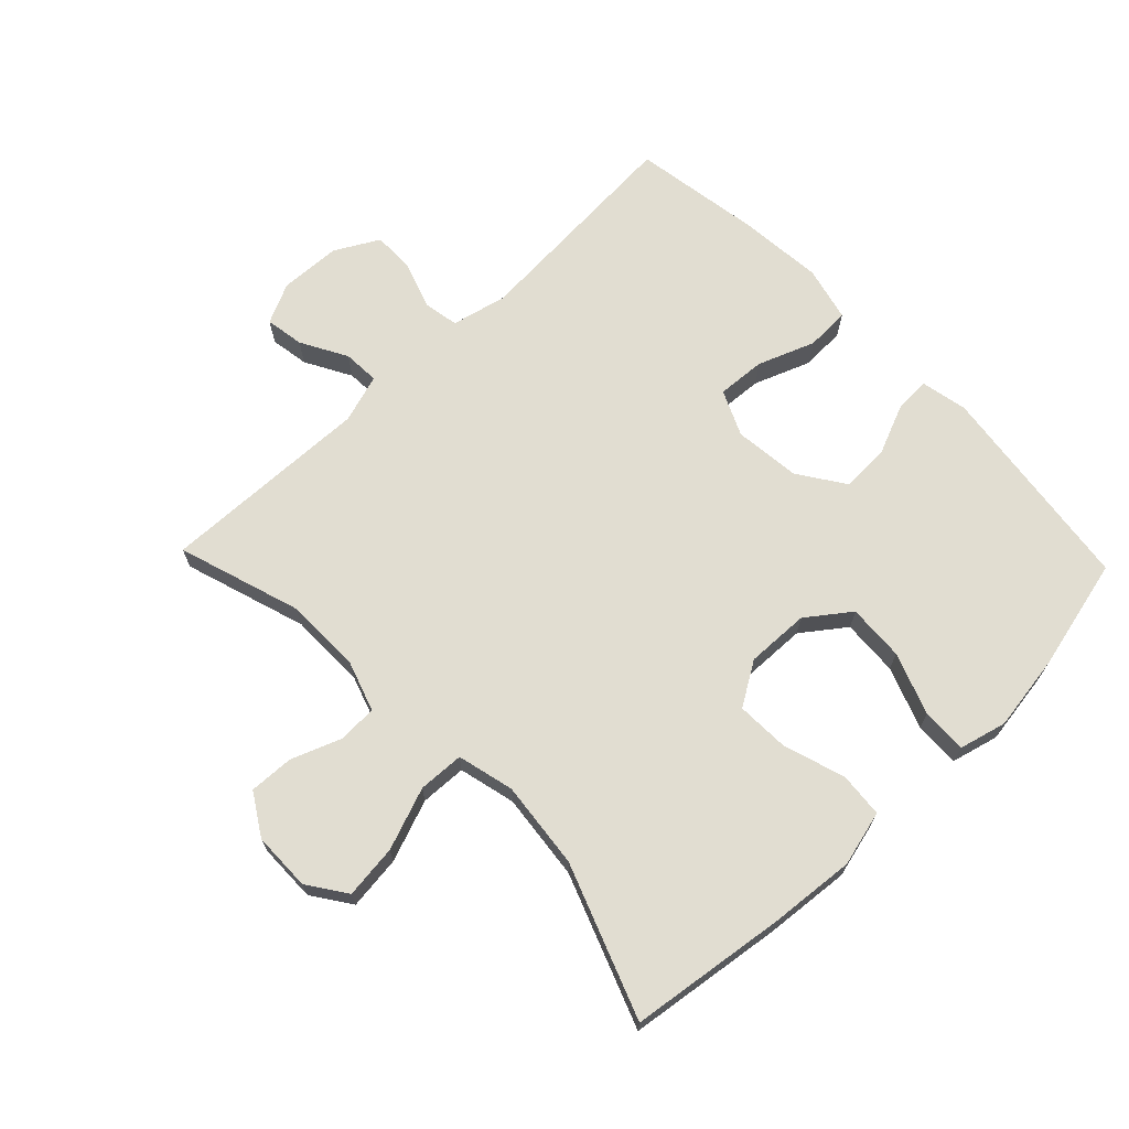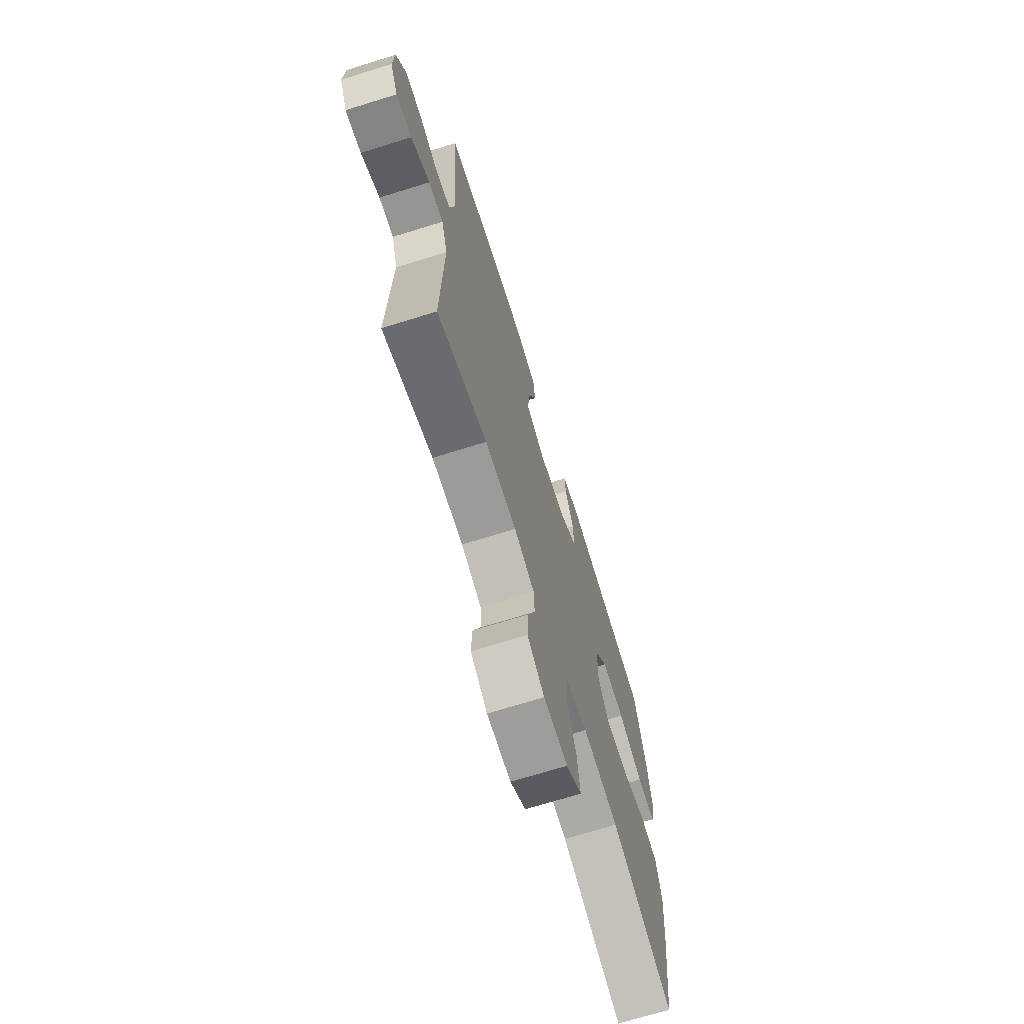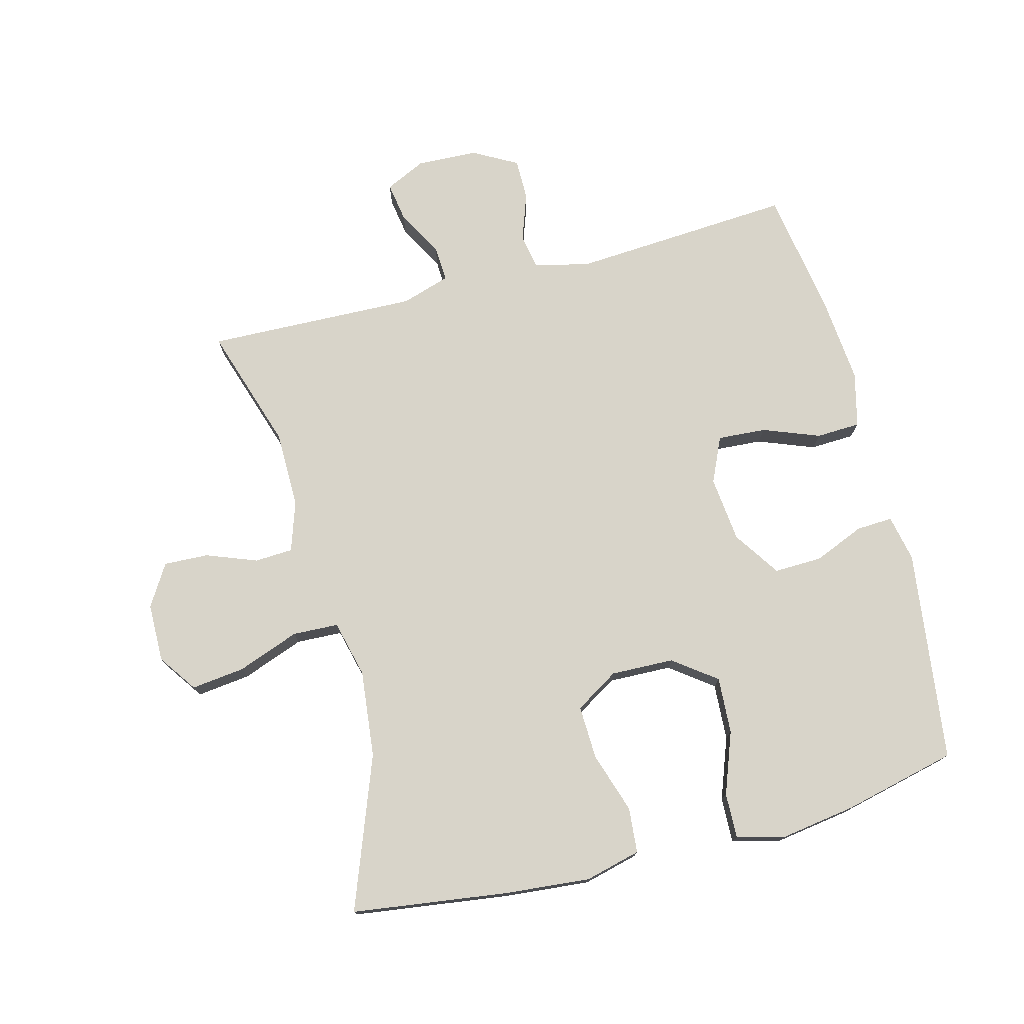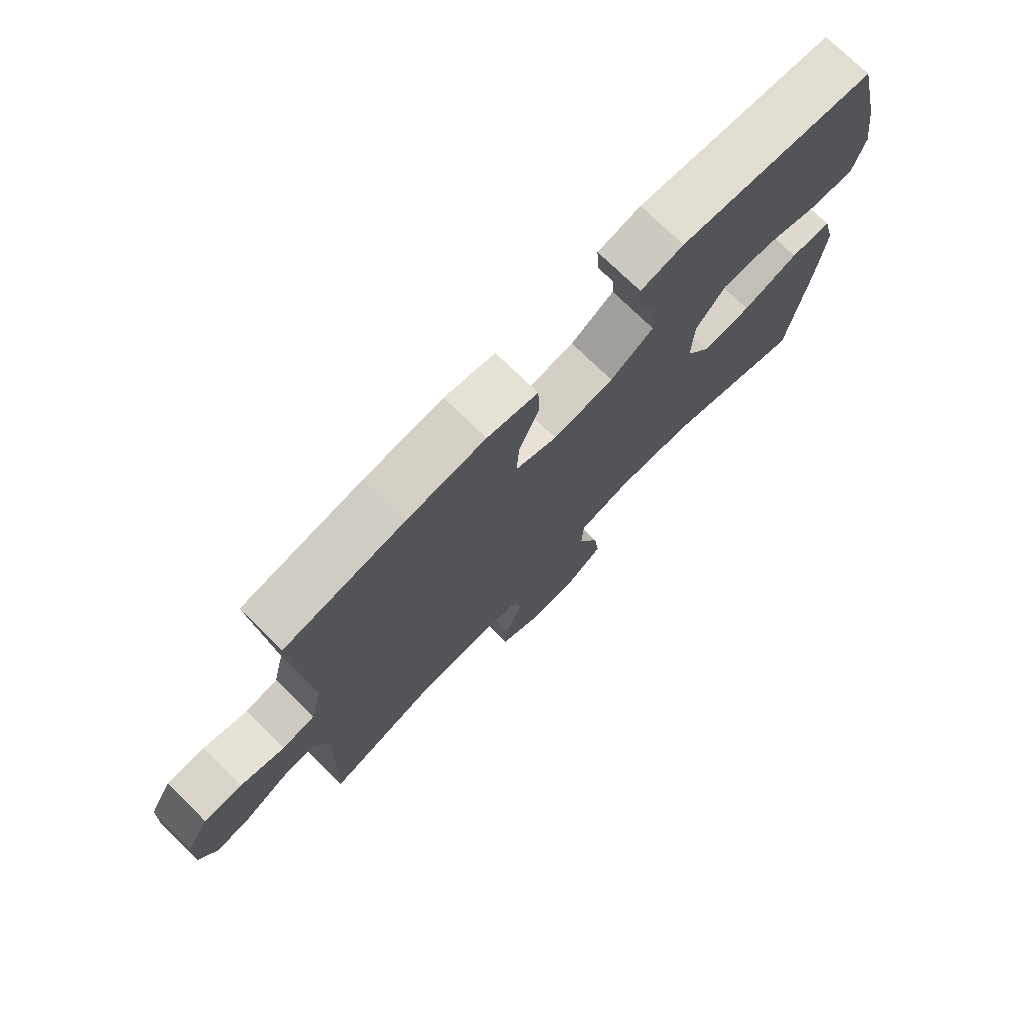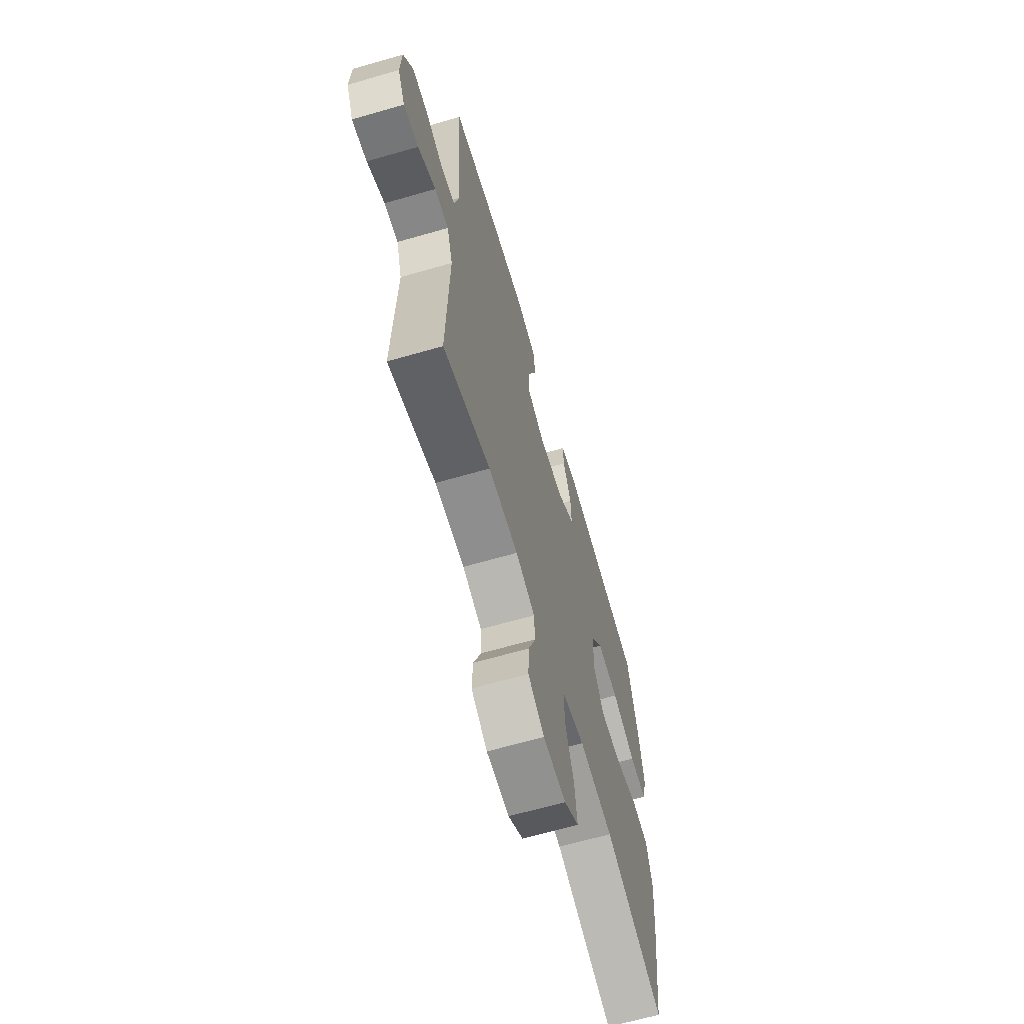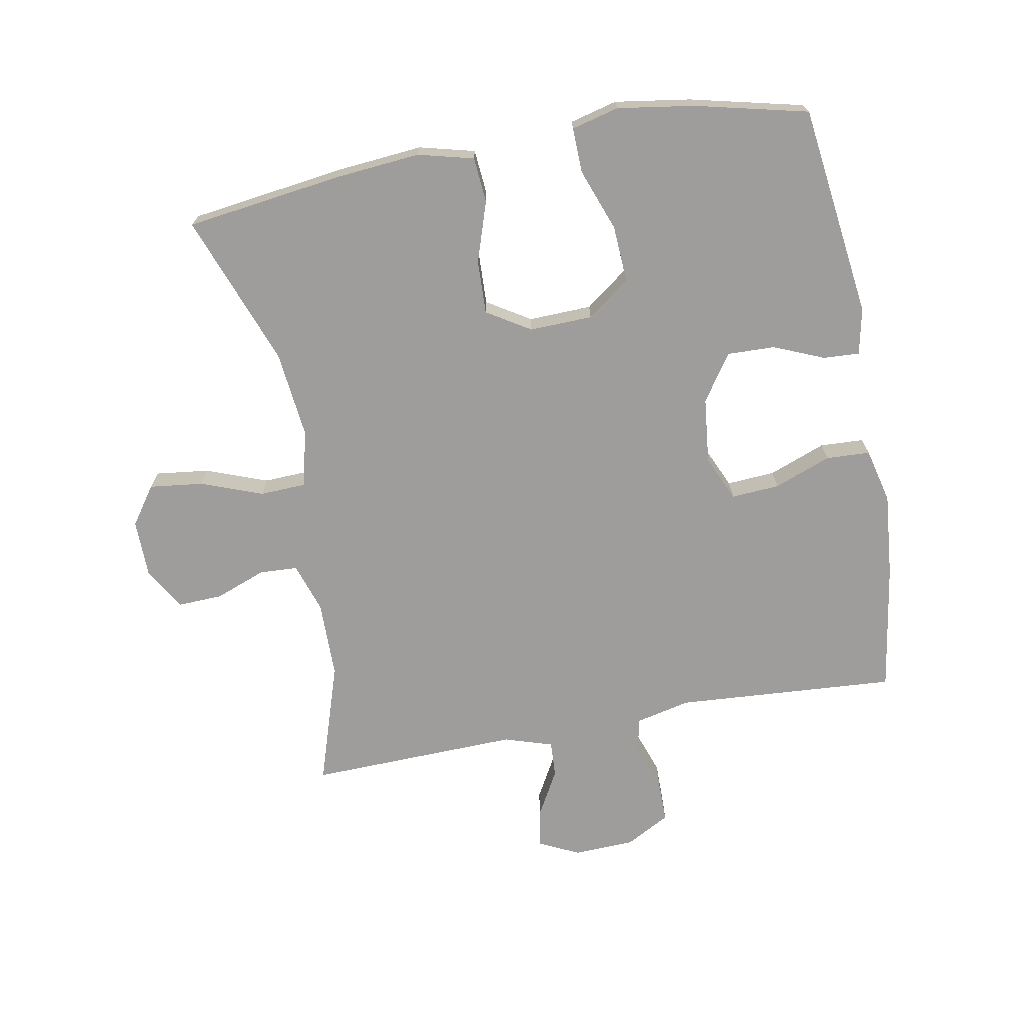
<metadata>
{"format":"obj","ext":"obj","renderer":"f3d","projection":"perspective","resolution":1024,"background":"white","views":[{"elev":68.7,"azim":-133.8,"up":"+Y"},{"elev":-70.1,"azim":107.3,"up":"+Z"},{"elev":75.6,"azim":-104.6,"up":"+Y"},{"elev":75.0,"azim":134.2,"up":"+Z"},{"elev":-65.4,"azim":106.2,"up":"+Z"},{"elev":-70.5,"azim":-79.6,"up":"+Y"}]}
</metadata>
<code>
v -0.5 0.07 -0.5
v -0.533 0.07 -0.255
v -0.545 0.07 -0.121
v -0.523 0.07 -0.034
v -0.452 0.07 -0.028
v -0.357 0.07 -0.059
v -0.273 0.07 -0.062
v -0.231 0.07 0.006
v -0.234 0.07 0.105
v -0.284 0.07 0.172
v -0.373 0.07 0.167
v -0.47 0.07 0.131
v -0.541 0.07 0.129
v -0.56 0.07 0.203
v -0.542 0.07 0.322
v -0.5 0.07 0.5
v -0.167 0.07 0.543
v -0.094 0.07 0.528
v -0.097 0.07 0.471
v -0.13 0.07 0.392
v -0.132 0.07 0.317
v -0.059 0.07 0.268
v 0.044 0.07 0.257
v 0.115 0.07 0.289
v 0.11 0.07 0.365
v 0.076 0.07 0.454
v 0.079 0.07 0.523
v 0.165 0.07 0.544
v 0.298 0.07 0.532
v 0.5 0.07 0.5
v 0.477 0.07 0.153
v 0.497 0.07 0.066
v 0.553 0.07 0.056
v 0.627 0.07 0.082
v 0.692 0.07 0.082
v 0.73 0.07 0.013
v 0.734 0.07 -0.083
v 0.704 0.07 -0.146
v 0.643 0.07 -0.136
v 0.571 0.07 -0.096
v 0.514 0.07 -0.093
v 0.49 0.07 -0.169
v 0.5 0.07 -0.5
v 0.307 0.07 -0.438
v 0.186 0.07 -0.437
v 0.108 0.07 -0.463
v 0.105 0.07 -0.523
v 0.135 0.07 -0.602
v 0.138 0.07 -0.672
v 0.073 0.07 -0.712
v -0.019 0.07 -0.713
v -0.079 0.07 -0.671
v -0.069 0.07 -0.587
v -0.033 0.07 -0.49
v -0.036 0.07 -0.418
v -0.125 0.07 -0.396
v -0.262 0.07 -0.411
v -0.5 0 -0.5
v -0.533 0 -0.255
v -0.545 0 -0.121
v -0.523 0 -0.034
v -0.452 0 -0.028
v -0.357 0 -0.059
v -0.273 0 -0.062
v -0.231 0 0.006
v -0.234 0 0.105
v -0.284 0 0.172
v -0.373 0 0.167
v -0.47 0 0.131
v -0.541 0 0.129
v -0.56 0 0.203
v -0.542 0 0.322
v -0.5 0 0.5
v -0.167 0 0.543
v -0.094 0 0.528
v -0.097 0 0.471
v -0.13 0 0.392
v -0.132 0 0.317
v -0.059 0 0.268
v 0.044 0 0.257
v 0.115 0 0.289
v 0.11 0 0.365
v 0.076 0 0.454
v 0.079 0 0.523
v 0.165 0 0.544
v 0.298 0 0.532
v 0.5 0 0.5
v 0.477 0 0.153
v 0.497 0 0.066
v 0.553 0 0.056
v 0.627 0 0.082
v 0.692 0 0.082
v 0.73 0 0.013
v 0.734 0 -0.083
v 0.704 0 -0.146
v 0.643 0 -0.136
v 0.571 0 -0.096
v 0.514 0 -0.093
v 0.49 0 -0.169
v 0.5 0 -0.5
v 0.307 0 -0.438
v 0.186 0 -0.437
v 0.108 0 -0.463
v 0.105 0 -0.523
v 0.135 0 -0.602
v 0.138 0 -0.672
v 0.073 0 -0.712
v -0.019 0 -0.713
v -0.079 0 -0.671
v -0.069 0 -0.587
v -0.033 0 -0.49
v -0.036 0 -0.418
v -0.125 0 -0.396
v -0.262 0 -0.411
f 51 52 53 54
f 51 54 55
f 50 51 55
f 47 48 49 50
f 46 47 50 55
f 45 46 55
f 44 45 55 56
f 42 43 44
f 41 42 44 56
f 37 38 39 40
f 37 40 41
f 36 37 41
f 33 34 35 36
f 32 33 36 41
f 31 32 41 56
f 25 26 27 28
f 24 25 28 29
f 17 18 19 20
f 17 20 21
f 16 17 21
f 15 16 21 22
f 11 12 13 14
f 10 11 14 15
f 3 4 5 6
f 3 6 7
f 57 1 2 3
f 57 3 7
f 56 57 7 8
f 31 56 8 9
f 24 29 30 31
f 23 24 31 9
f 22 23 9 10
f 10 15 22
f 111 110 109 108
f 112 111 108
f 112 108 107
f 107 106 105 104
f 112 107 104 103
f 112 103 102
f 113 112 102 101
f 101 100 99
f 113 101 99 98
f 97 96 95 94
f 98 97 94
f 98 94 93
f 93 92 91 90
f 98 93 90 89
f 113 98 89 88
f 85 84 83 82
f 86 85 82 81
f 77 76 75 74
f 78 77 74
f 78 74 73
f 79 78 73 72
f 71 70 69 68
f 72 71 68 67
f 63 62 61 60
f 64 63 60
f 60 59 58 114
f 64 60 114
f 65 64 114 113
f 66 65 113 88
f 88 87 86 81
f 66 88 81 80
f 67 66 80 79
f 79 72 67
f 1 58 59 2
f 2 59 60 3
f 3 60 61 4
f 4 61 62 5
f 5 62 63 6
f 6 63 64 7
f 7 64 65 8
f 8 65 66 9
f 9 66 67 10
f 10 67 68 11
f 11 68 69 12
f 12 69 70 13
f 13 70 71 14
f 14 71 72 15
f 15 72 73 16
f 16 73 74 17
f 17 74 75 18
f 18 75 76 19
f 19 76 77 20
f 20 77 78 21
f 21 78 79 22
f 22 79 80 23
f 23 80 81 24
f 24 81 82 25
f 25 82 83 26
f 26 83 84 27
f 27 84 85 28
f 28 85 86 29
f 29 86 87 30
f 30 87 88 31
f 31 88 89 32
f 32 89 90 33
f 33 90 91 34
f 34 91 92 35
f 35 92 93 36
f 36 93 94 37
f 37 94 95 38
f 38 95 96 39
f 39 96 97 40
f 40 97 98 41
f 41 98 99 42
f 42 99 100 43
f 43 100 101 44
f 44 101 102 45
f 45 102 103 46
f 46 103 104 47
f 47 104 105 48
f 48 105 106 49
f 49 106 107 50
f 50 107 108 51
f 51 108 109 52
f 52 109 110 53
f 53 110 111 54
f 54 111 112 55
f 55 112 113 56
f 56 113 114 57
f 57 114 58 1

</code>
